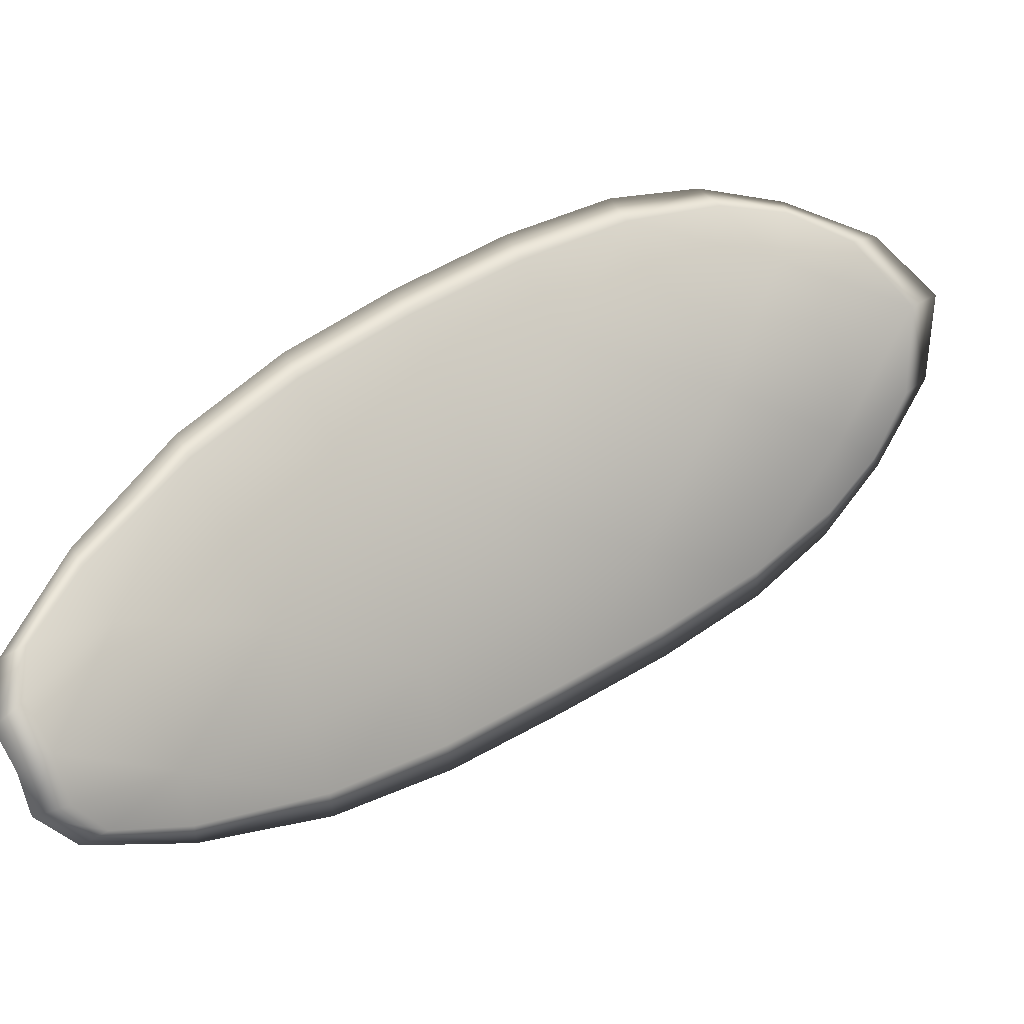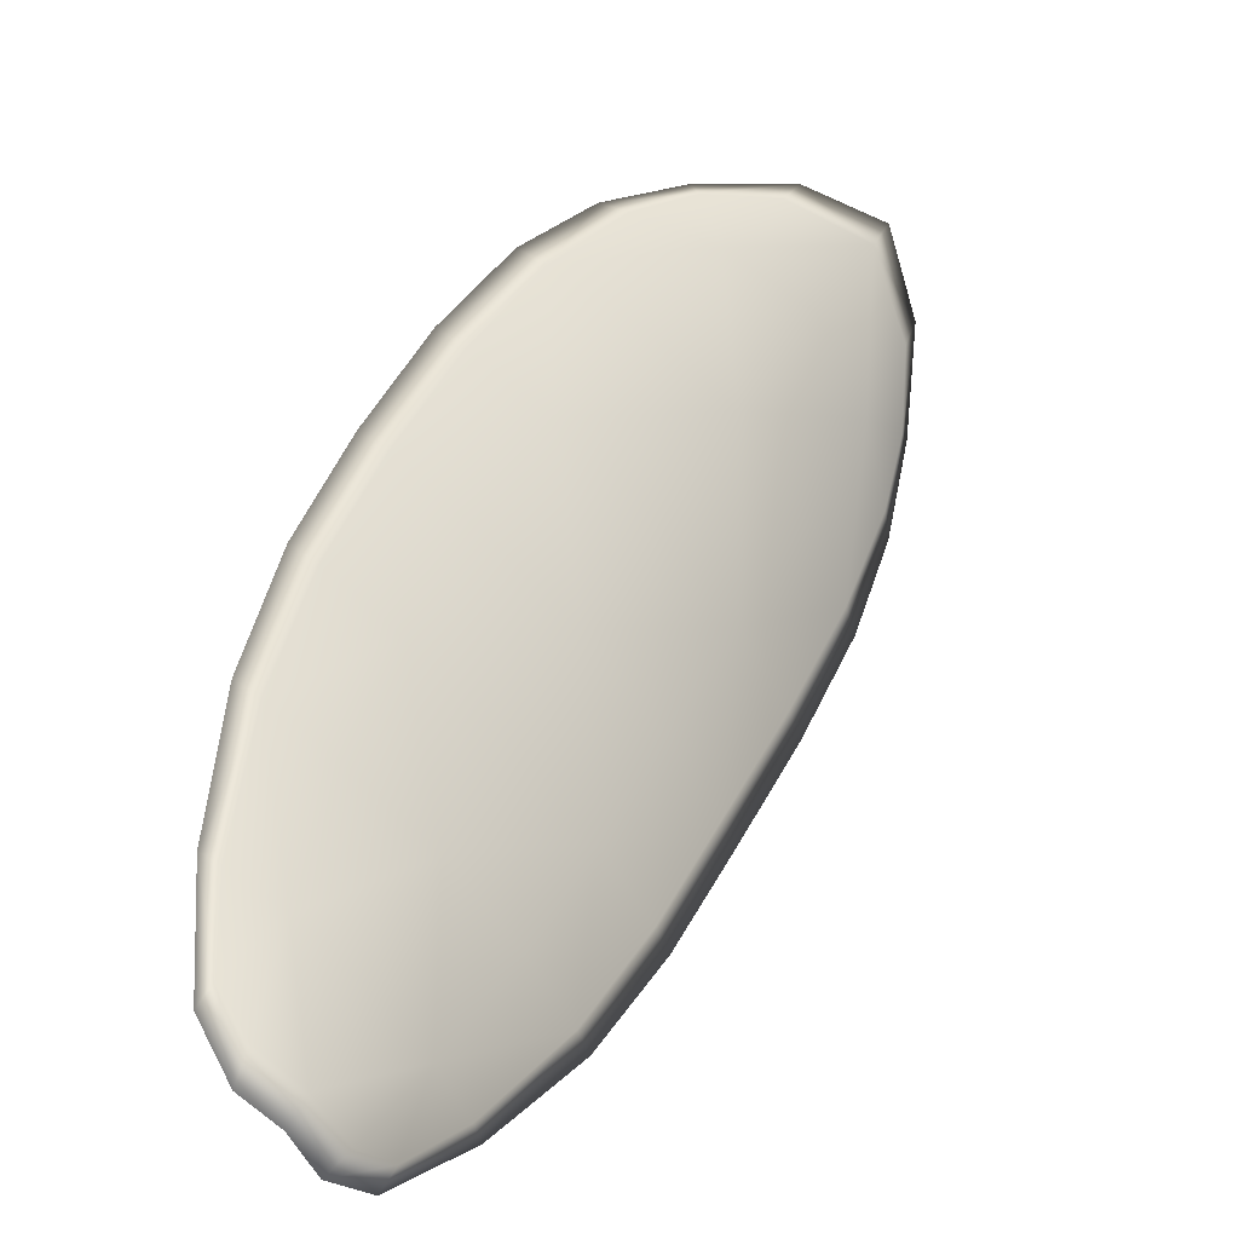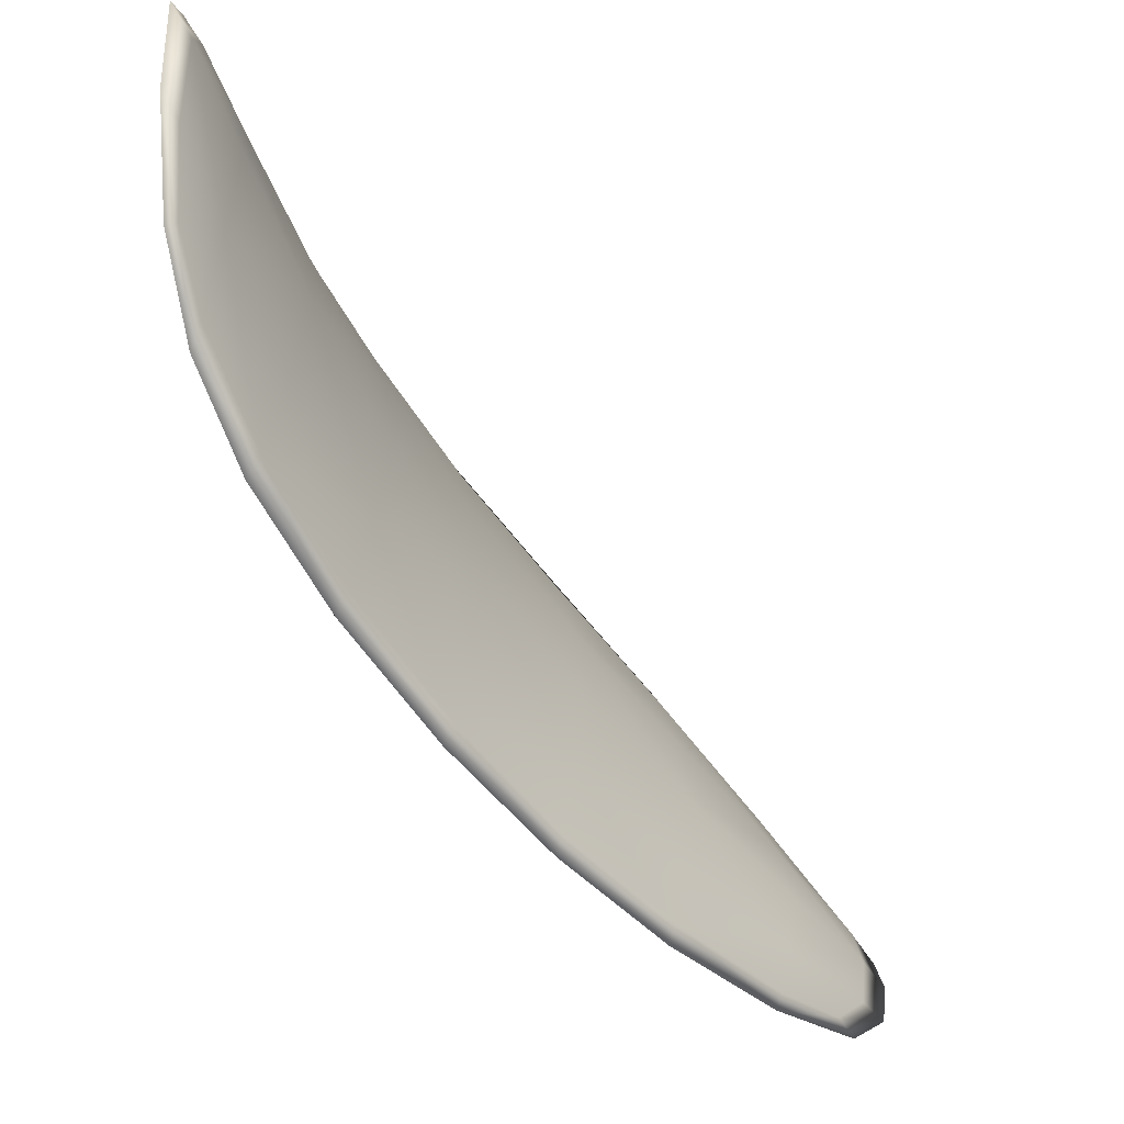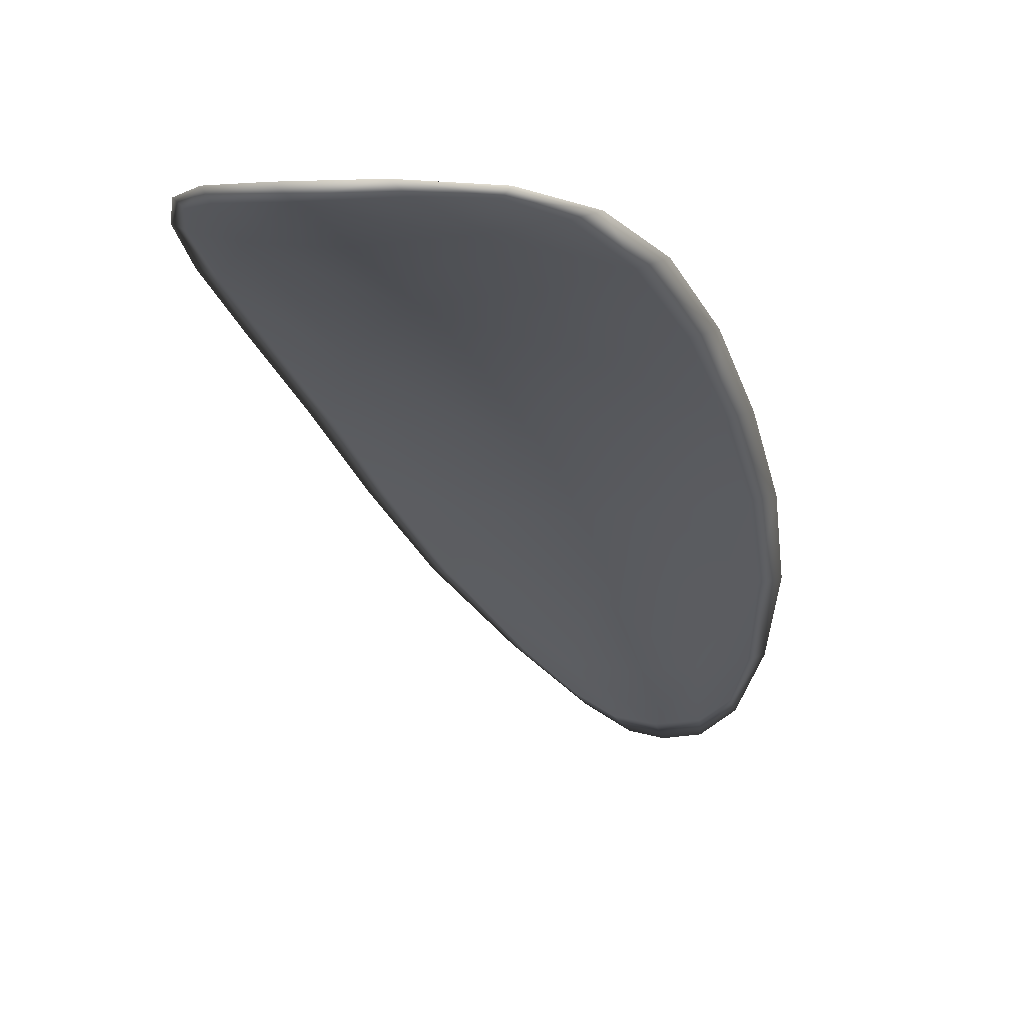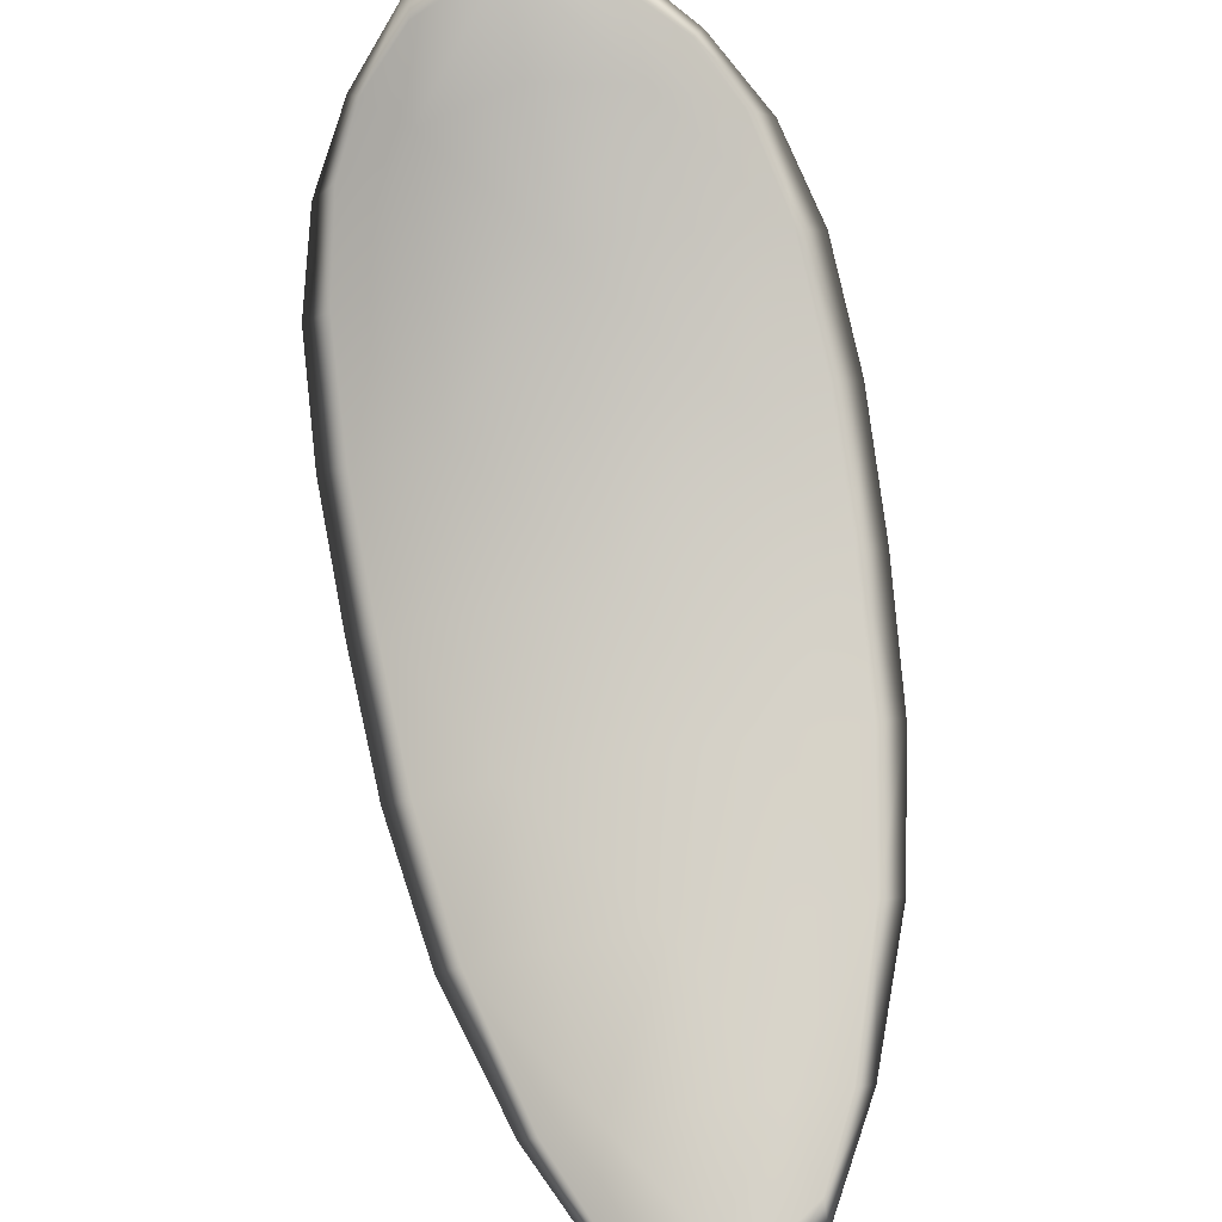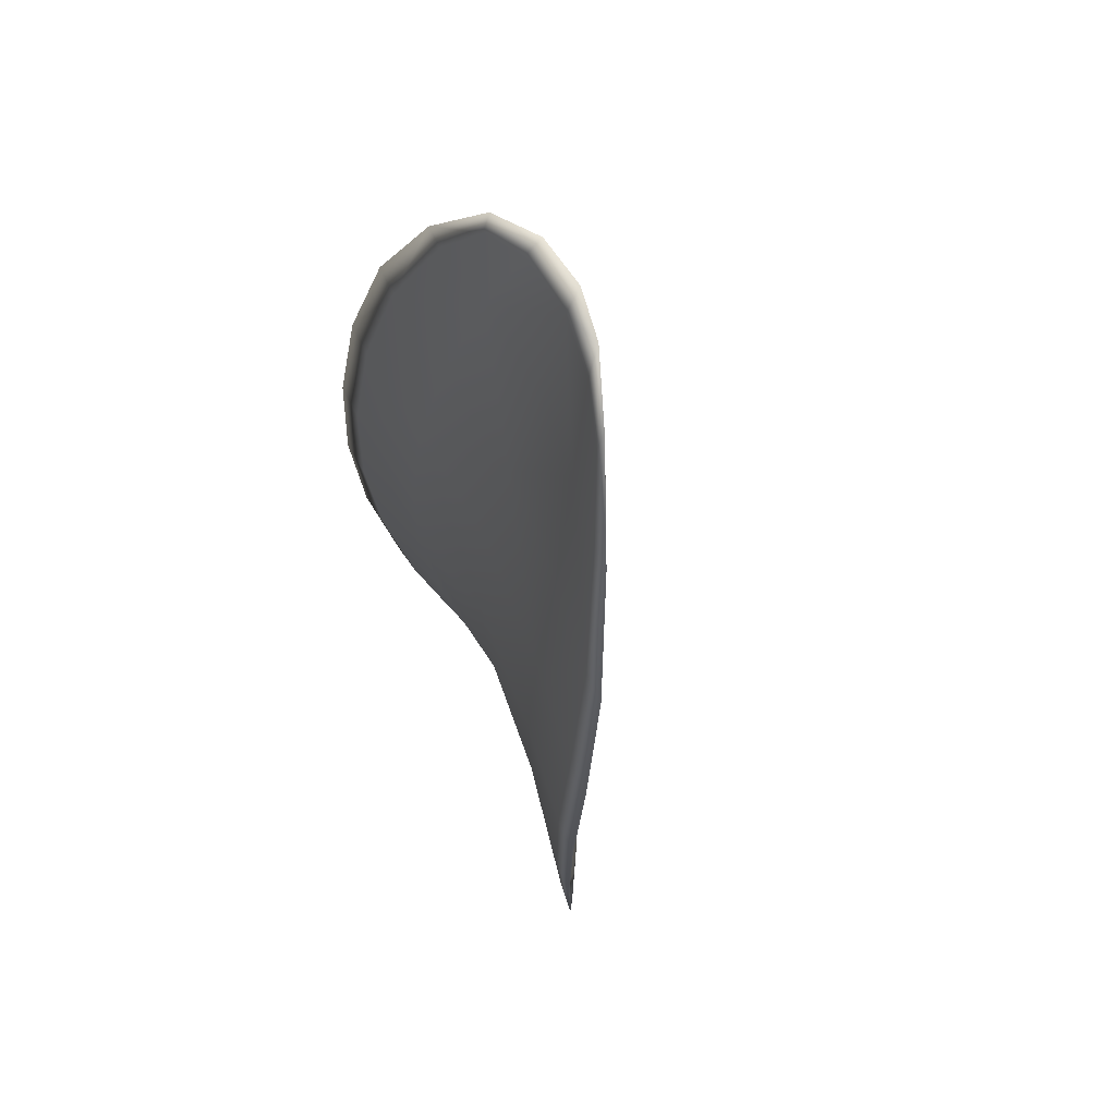
<metadata>
{"format":"obj","ext":"obj","renderer":"f3d","projection":"perspective","resolution":1024,"background":"white","views":[{"elev":-79.7,"azim":-22.5,"up":"+Y"},{"elev":2.0,"azim":-17.6,"up":"+Z"},{"elev":76.4,"azim":-88.7,"up":"+Z"},{"elev":6.5,"azim":68.1,"up":"+Y"},{"elev":-61.7,"azim":56.8,"up":"+Y"},{"elev":-54.7,"azim":-48.4,"up":"+Z"}]}
</metadata>
<code>
v -2.351 0.7025 -1.13
v -2.349 0.7024 -1.131
v -2.352 0.7012 -1.133
v -2.354 0.7014 -1.131
v -2.355 0.7017 -1.13
v -2.353 0.7026 -1.129
v -2.352 0.703 -1.129
v -2.35 0.7031 -1.129
v -2.348 0.7031 -1.13
v -2.348 0.7026 -1.133
v -2.348 0.7028 -1.135
v -2.349 0.7019 -1.137
v -2.35 0.7015 -1.135
v -2.347 0.7032 -1.132
v -2.347 0.7032 -1.133
v -2.356 0.6963 -1.141
v -2.355 0.6965 -1.142
v -2.357 0.6943 -1.144
v -2.358 0.6941 -1.143
v -2.359 0.6939 -1.141
v -2.358 0.6961 -1.139
v -2.356 0.6981 -1.137
v -2.354 0.6983 -1.139
v -2.353 0.6986 -1.141
v -2.359 0.6961 -1.137
v -2.361 0.694 -1.139
v -2.362 0.6941 -1.138
v -2.361 0.6963 -1.136
v -2.359 0.6983 -1.134
v -2.358 0.6982 -1.135
v -2.356 0.6999 -1.133
v -2.354 0.6998 -1.135
v -2.357 0.7002 -1.132
v -2.352 0.7001 -1.137
v -2.351 0.7004 -1.139
v -2.36 0.6918 -1.144
v -2.359 0.692 -1.145
v -2.361 0.6906 -1.145
v -2.362 0.69 -1.145
v -2.362 0.6899 -1.144
v -2.361 0.6916 -1.143
v -2.362 0.6917 -1.141
v -2.363 0.69 -1.143
v -2.364 0.6905 -1.142
v -2.363 0.6918 -1.141
v -2.351 0.7022 -1.13
v -2.349 0.7022 -1.131
v -2.348 0.703 -1.13
v -2.35 0.703 -1.129
v -2.352 0.7029 -1.129
v -2.353 0.7025 -1.129
v -2.355 0.7015 -1.13
v -2.353 0.7012 -1.131
v -2.351 0.701 -1.133
v -2.348 0.7024 -1.133
v -2.348 0.7027 -1.135
v -2.347 0.7031 -1.133
v -2.347 0.7031 -1.132
v -2.35 0.7013 -1.135
v -2.349 0.7017 -1.137
v -2.356 0.6961 -1.141
v -2.355 0.6964 -1.142
v -2.353 0.6984 -1.141
v -2.354 0.6981 -1.139
v -2.356 0.6979 -1.137
v -2.357 0.6959 -1.139
v -2.359 0.6937 -1.141
v -2.358 0.6939 -1.142
v -2.357 0.6941 -1.144
v -2.359 0.6959 -1.137
v -2.358 0.698 -1.135
v -2.359 0.6982 -1.134
v -2.361 0.6961 -1.136
v -2.362 0.6939 -1.138
v -2.361 0.6938 -1.139
v -2.356 0.6997 -1.133
v -2.354 0.6996 -1.135
v -2.357 0.7 -1.132
v -2.352 0.6999 -1.137
v -2.351 0.7003 -1.139
v -2.36 0.6916 -1.144
v -2.359 0.6918 -1.145
v -2.361 0.6914 -1.142
v -2.362 0.6897 -1.144
v -2.362 0.6899 -1.145
v -2.361 0.6905 -1.145
v -2.362 0.6915 -1.141
v -2.363 0.6917 -1.141
v -2.364 0.6904 -1.142
v -2.363 0.6898 -1.143
v -2.359 0.692 -1.145
v -2.361 0.6902 -1.145
v -2.356 0.6943 -1.144
v -2.361 0.6905 -1.145
v -2.364 0.6893 -1.144
v -2.364 0.6901 -1.142
v -2.363 0.6892 -1.144
v -2.364 0.6904 -1.142
v -2.354 0.7026 -1.129
v -2.352 0.7031 -1.128
v -2.356 0.7017 -1.13
v -2.352 0.7029 -1.129
v -2.347 0.7034 -1.131
v -2.347 0.7033 -1.134
v -2.347 0.7033 -1.129
v -2.347 0.7031 -1.133
v -2.347 0.7028 -1.136
v -2.349 0.7019 -1.138
v -2.362 0.6894 -1.145
v -2.364 0.6918 -1.14
v -2.363 0.6941 -1.138
v -2.349 0.7033 -1.128
v -2.358 0.7002 -1.132
v -2.36 0.6983 -1.134
v -2.35 0.7005 -1.139
v -2.352 0.6986 -1.141
v -2.354 0.6965 -1.143
v -2.361 0.6963 -1.136
f 1 2 3
f 1 3 4
f 1 4 5
f 1 5 6
f 1 6 7
f 1 7 8
f 1 8 9
f 1 9 2
f 10 11 12
f 10 12 13
f 10 13 3
f 10 3 2
f 10 2 9
f 10 9 14
f 10 14 15
f 10 15 11
f 16 17 18
f 16 18 19
f 16 19 20
f 16 20 21
f 16 21 22
f 16 22 23
f 16 23 24
f 16 24 17
f 25 21 20
f 25 20 26
f 25 26 27
f 25 27 28
f 25 28 29
f 25 29 30
f 25 30 22
f 25 22 21
f 31 32 22
f 31 22 30
f 31 30 29
f 31 29 33
f 31 33 5
f 31 5 4
f 31 4 3
f 31 3 32
f 34 35 24
f 34 24 23
f 34 23 22
f 34 22 32
f 34 32 3
f 34 3 13
f 34 13 12
f 34 12 35
f 36 37 38
f 36 38 39
f 36 39 40
f 36 40 41
f 36 41 20
f 36 20 19
f 36 19 18
f 36 18 37
f 42 41 40
f 42 40 43
f 42 43 44
f 42 44 45
f 42 45 27
f 42 27 26
f 42 26 20
f 42 20 41
f 46 47 48
f 46 48 49
f 46 49 50
f 46 50 51
f 46 51 52
f 46 52 53
f 46 53 54
f 46 54 47
f 55 56 57
f 55 57 58
f 55 58 48
f 55 48 47
f 55 47 54
f 55 54 59
f 55 59 60
f 55 60 56
f 61 62 63
f 61 63 64
f 61 64 65
f 61 65 66
f 61 66 67
f 61 67 68
f 61 68 69
f 61 69 62
f 70 66 65
f 70 65 71
f 70 71 72
f 70 72 73
f 70 73 74
f 70 74 75
f 70 75 67
f 70 67 66
f 76 77 54
f 76 54 53
f 76 53 52
f 76 52 78
f 76 78 72
f 76 72 71
f 76 71 65
f 76 65 77
f 79 80 60
f 79 60 59
f 79 59 54
f 79 54 77
f 79 77 65
f 79 65 64
f 79 64 63
f 79 63 80
f 81 82 69
f 81 69 68
f 81 68 67
f 81 67 83
f 81 83 84
f 81 84 85
f 81 85 86
f 81 86 82
f 87 83 67
f 87 67 75
f 87 75 74
f 87 74 88
f 87 88 89
f 87 89 90
f 87 90 84
f 87 84 83
f 91 92 38
f 91 38 37
f 91 37 18
f 91 18 93
f 91 93 69
f 91 69 82
f 91 82 94
f 91 94 92
f 95 96 44
f 95 44 43
f 95 43 40
f 95 40 97
f 95 97 84
f 95 84 90
f 95 90 98
f 95 98 96
f 99 100 7
f 99 7 6
f 99 6 5
f 99 5 101
f 99 101 52
f 99 52 51
f 99 51 102
f 99 102 100
f 103 104 15
f 103 15 14
f 103 14 9
f 103 9 105
f 103 105 48
f 103 48 58
f 103 58 106
f 103 106 104
f 107 108 12
f 107 12 11
f 107 11 15
f 107 15 104
f 107 104 106
f 107 106 56
f 107 56 60
f 107 60 108
f 109 97 40
f 109 40 39
f 109 39 38
f 109 38 92
f 109 92 94
f 109 94 85
f 109 85 84
f 109 84 97
f 110 111 27
f 110 27 45
f 110 45 44
f 110 44 96
f 110 96 98
f 110 98 88
f 110 88 74
f 110 74 111
f 112 105 9
f 112 9 8
f 112 8 7
f 112 7 100
f 112 100 102
f 112 102 49
f 112 49 48
f 112 48 105
f 113 101 5
f 113 5 33
f 113 33 29
f 113 29 114
f 113 114 72
f 113 72 78
f 113 78 52
f 113 52 101
f 115 116 24
f 115 24 35
f 115 35 12
f 115 12 108
f 115 108 60
f 115 60 80
f 115 80 63
f 115 63 116
f 117 93 18
f 117 18 17
f 117 17 24
f 117 24 116
f 117 116 63
f 117 63 62
f 117 62 69
f 117 69 93
f 118 114 29
f 118 29 28
f 118 28 27
f 118 27 111
f 118 111 74
f 118 74 73
f 118 73 72
f 118 72 114

</code>
